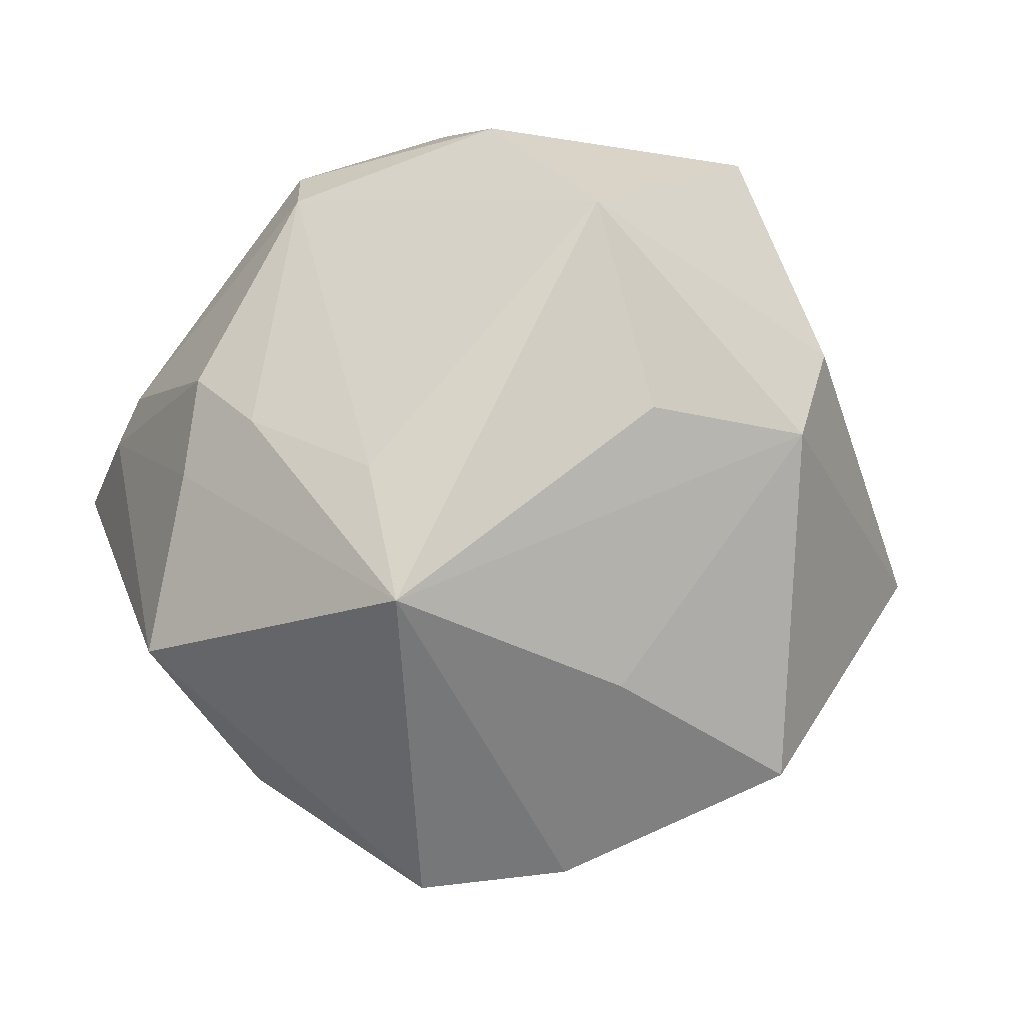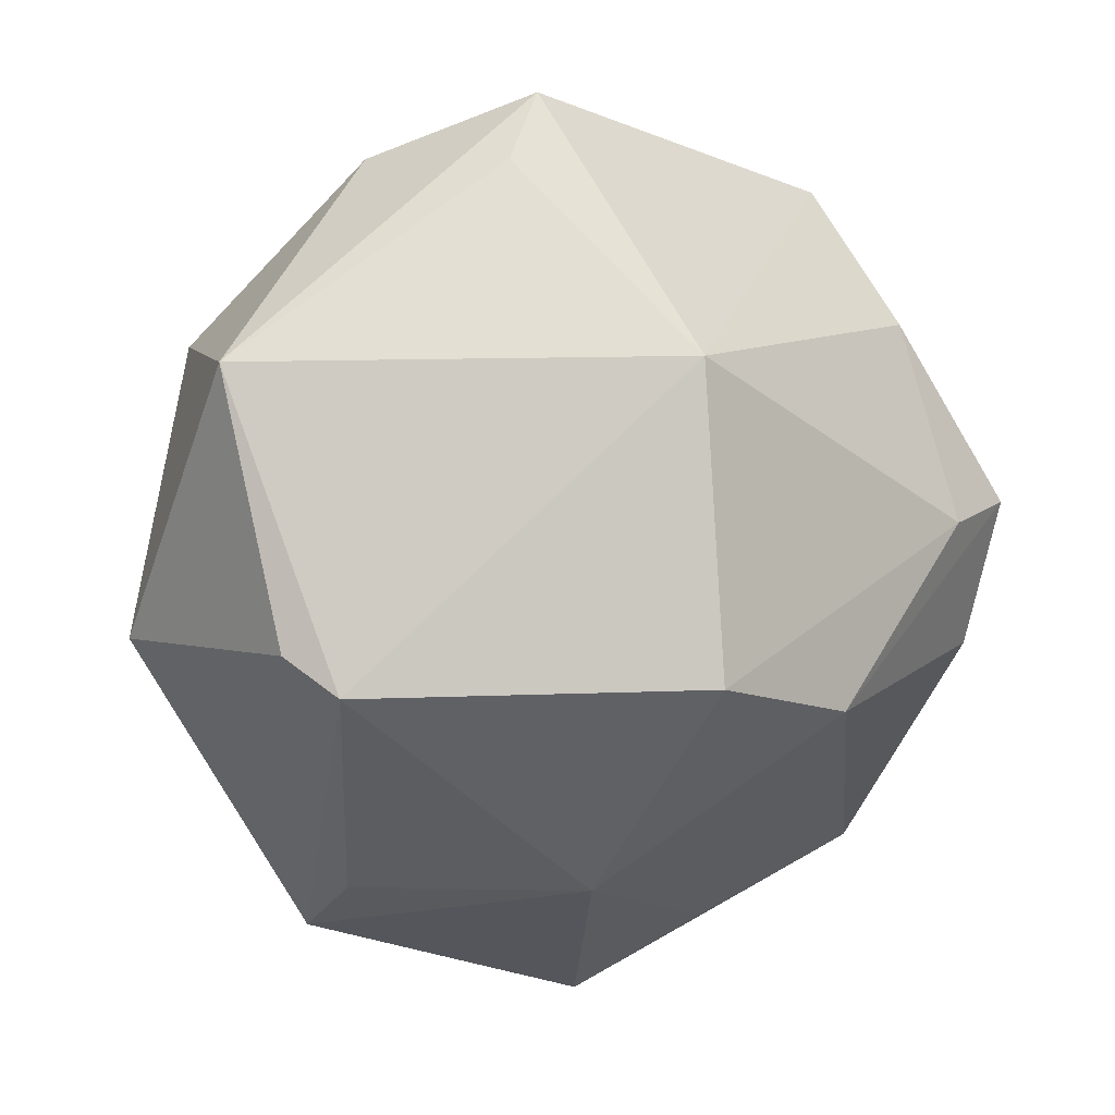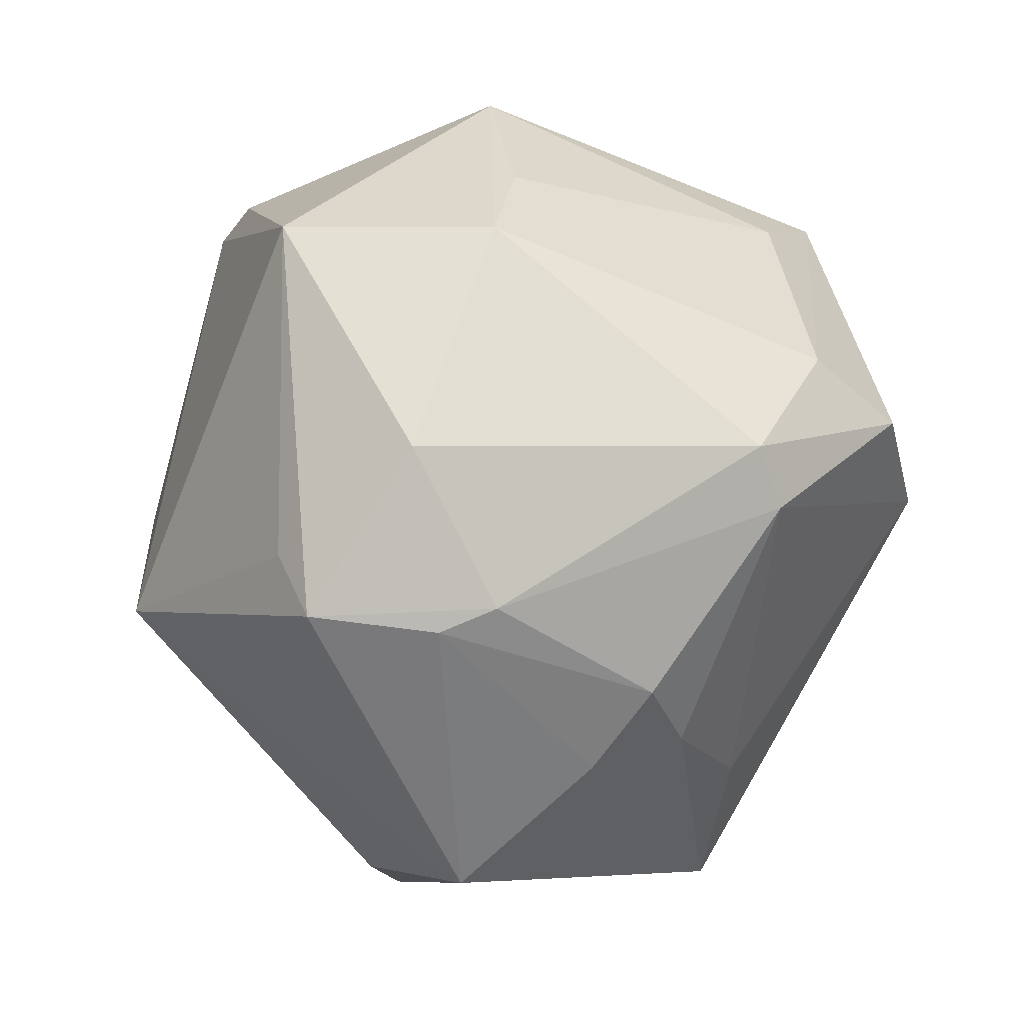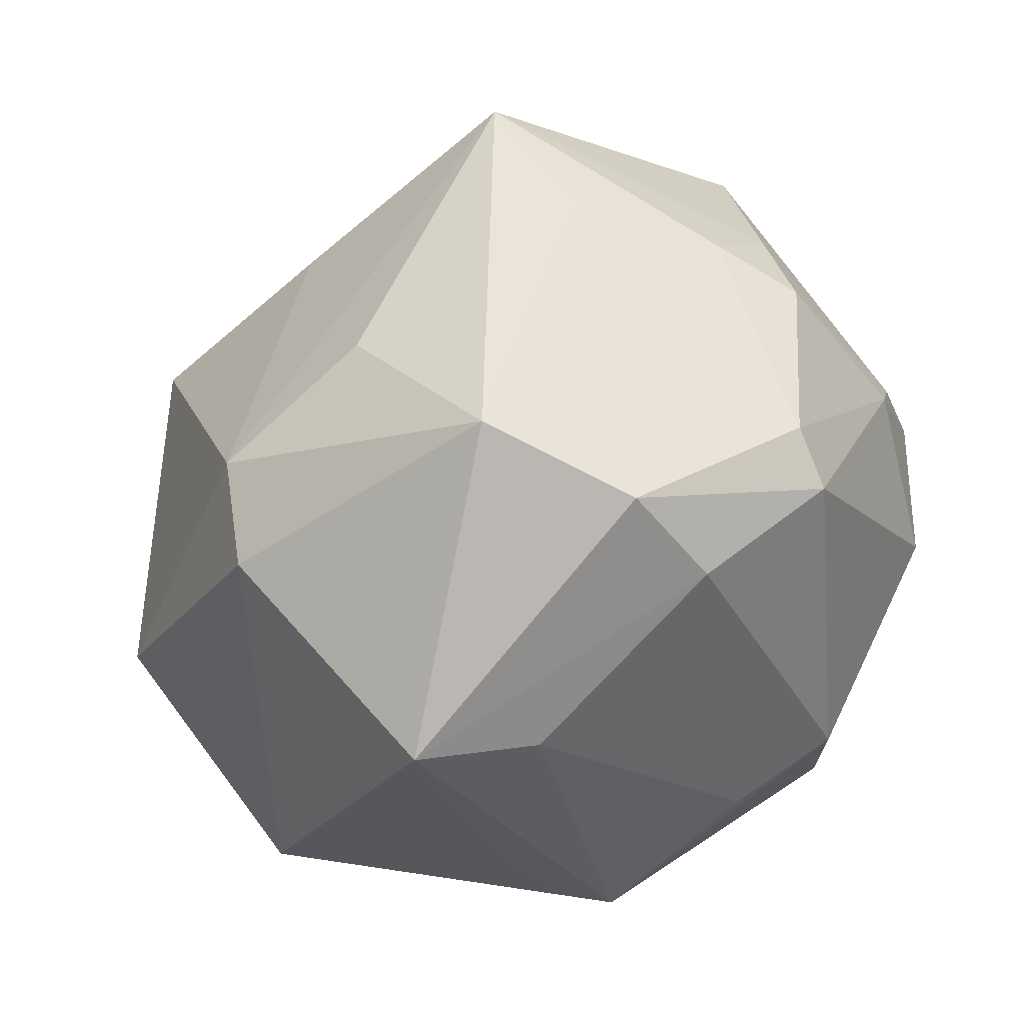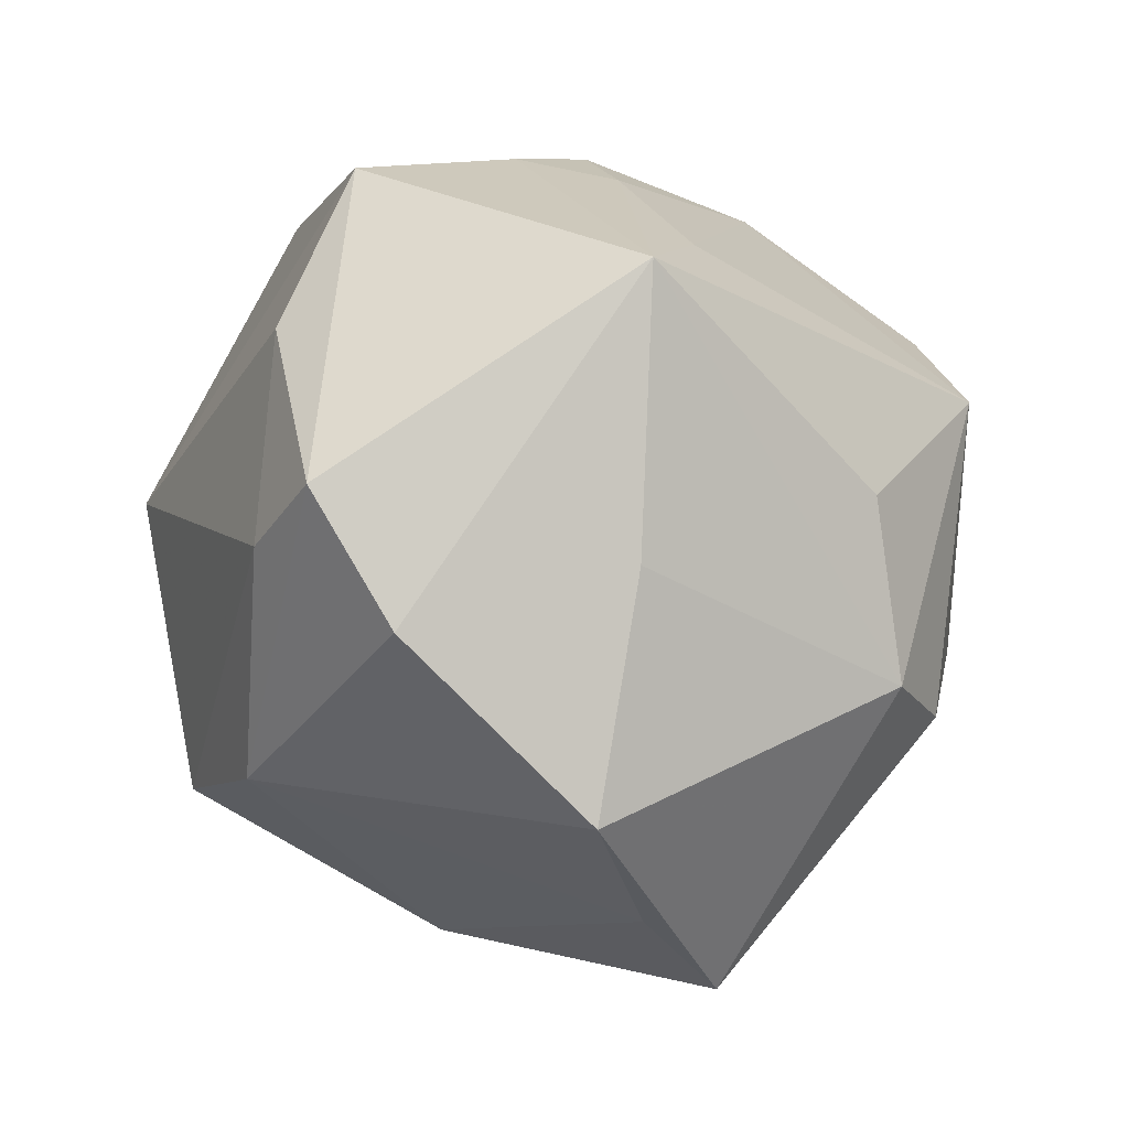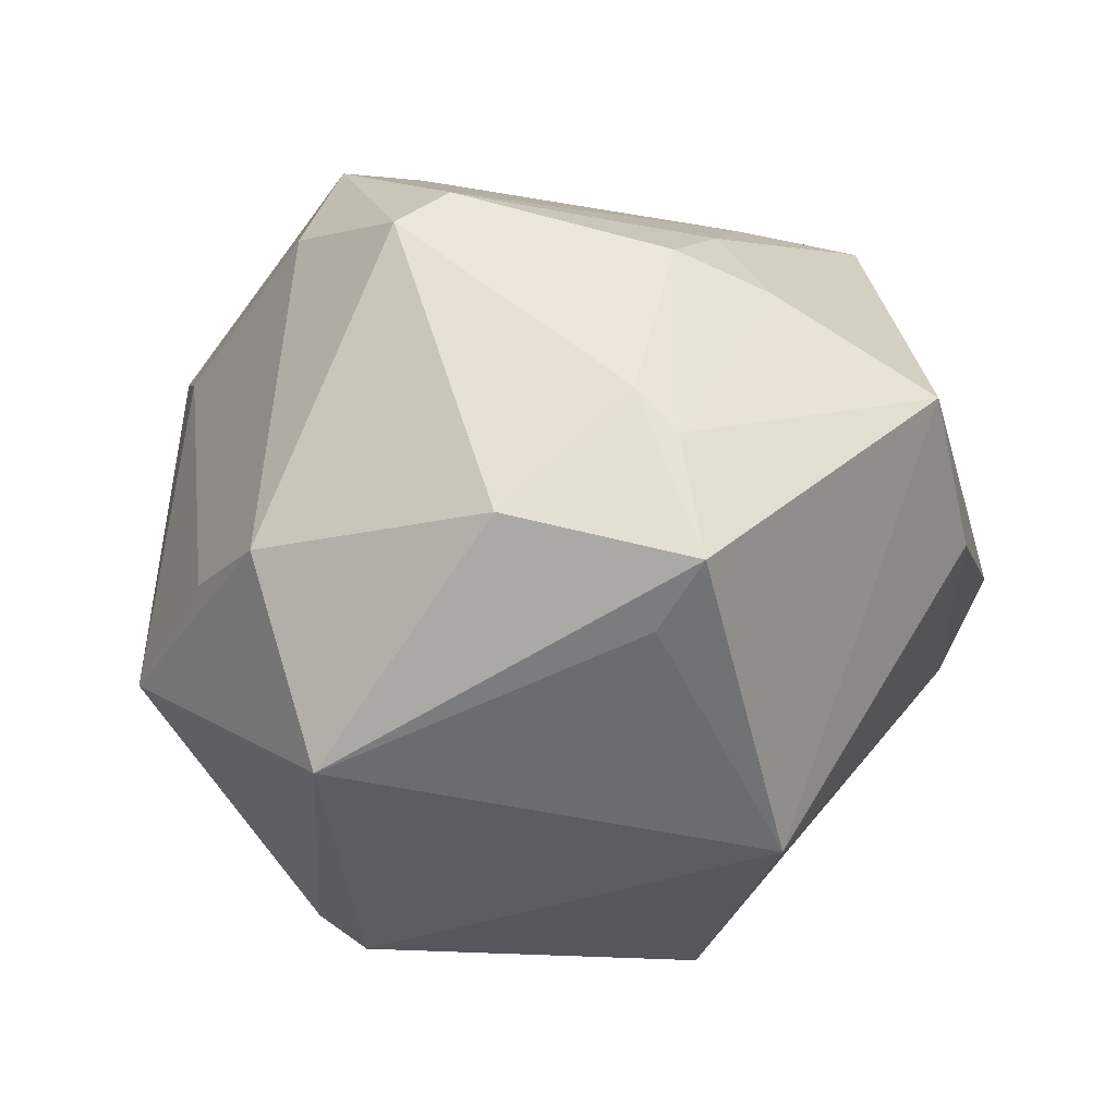
<metadata>
{"format":"obj","ext":"obj","renderer":"f3d","projection":"perspective","resolution":1024,"background":"white","views":[{"elev":59.1,"azim":-35.3,"up":"+Z"},{"elev":-73.6,"azim":-129.2,"up":"+Z"},{"elev":58.2,"azim":-69.0,"up":"+Y"},{"elev":59.0,"azim":120.4,"up":"+Z"},{"elev":-61.6,"azim":-49.9,"up":"+Y"},{"elev":-8.0,"azim":-146.7,"up":"+Z"}]}
</metadata>
<code>
v 0.01493 0.0218 0.04482
v -0.01353 -0.03211 -0.03373
v 0.04719 0.01168 0.02454
v -0.04207 0.03498 -0.007369
v 0.04057 0.02268 -0.008012
v 0.04198 -0.004883 -0.02204
v -0.03295 0.0338 0.01168
v -0.05158 2.923e-05 0.01407
v -0.03498 -0.03367 -0.0124
v -0.03868 -0.03925 -0.0008595
v 0.01407 0.0311 0.03453
v 0.02016 -0.02366 -0.03495
v -0.0472 -0.01578 -0.0001339
v 0.03704 0.02237 0.0216
v -0.02974 -0.02305 0.0382
v -0.004062 0.03714 0.03276
v -0.03508 0.03327 -0.01405
v -0.03462 0.005991 -0.03576
v -0.02993 0.02056 0.02956
v 0.009461 -0.01902 0.03821
v -0.03756 0.03261 0.006483
v -0.02308 0.04513 -0.002151
v 0.03957 -0.03719 -0.009643
v 0.01775 0.02104 -0.04244
v 0.05278 -0.006215 -0.01188
v -0.02283 -0.04705 -0.00242
v -0.009196 -0.03899 0.0192
v 0.03578 0.03258 -0.01591
v -0.01027 -0.01643 -0.04764
v -0.03754 0.01248 0.02525
v 0.03661 -0.01925 0.02616
v 0.02627 -0.02756 0.02794
v -0.02251 -0.006716 0.03864
v 0.01941 0.04137 -0.006299
v 0.01643 0.01385 -0.04625
v -0.007696 0.03161 0.03684
v 0.006929 0.0476 -0.004039
v 0.01702 0.002985 0.04872
v 0.02335 -0.04356 -0.007294
v -0.02879 0.009517 0.03335
v 0.005898 -0.05308 0.0005569
v 0.00012 0.04483 -0.02798
f 41 23 32
f 13 10 8
f 8 10 15
f 35 29 18
f 13 8 18
f 12 29 35
f 23 12 25
f 41 32 27
f 27 32 15
f 31 32 23
f 31 25 3
f 23 25 31
f 15 10 26
f 41 27 26
f 26 27 15
f 4 18 8
f 8 21 4
f 39 23 41
f 39 12 23
f 24 25 35
f 28 25 24
f 6 12 35
f 35 25 6
f 6 25 12
f 5 28 3
f 3 25 5
f 5 25 28
f 2 26 10
f 41 26 2
f 29 12 2
f 2 39 41
f 12 39 2
f 3 28 14
f 14 11 3
f 3 11 1
f 19 40 36
f 18 4 17
f 16 37 22
f 11 37 16
f 36 1 16
f 16 1 11
f 9 2 10
f 9 10 13
f 13 18 9
f 9 18 29
f 29 2 9
f 34 37 11
f 11 14 34
f 28 37 34
f 34 14 28
f 38 31 3
f 3 1 38
f 32 31 38
f 38 1 36
f 30 21 8
f 30 19 21
f 40 19 30
f 30 8 15
f 15 40 30
f 7 19 36
f 21 19 7
f 36 16 7
f 7 16 22
f 22 4 7
f 7 4 21
f 18 17 42
f 28 24 42
f 22 37 42
f 42 4 22
f 42 17 4
f 35 18 42
f 42 24 35
f 42 37 28
f 15 32 20
f 20 38 15
f 32 38 20
f 15 38 33
f 33 38 36
f 33 40 15
f 36 40 33

</code>
